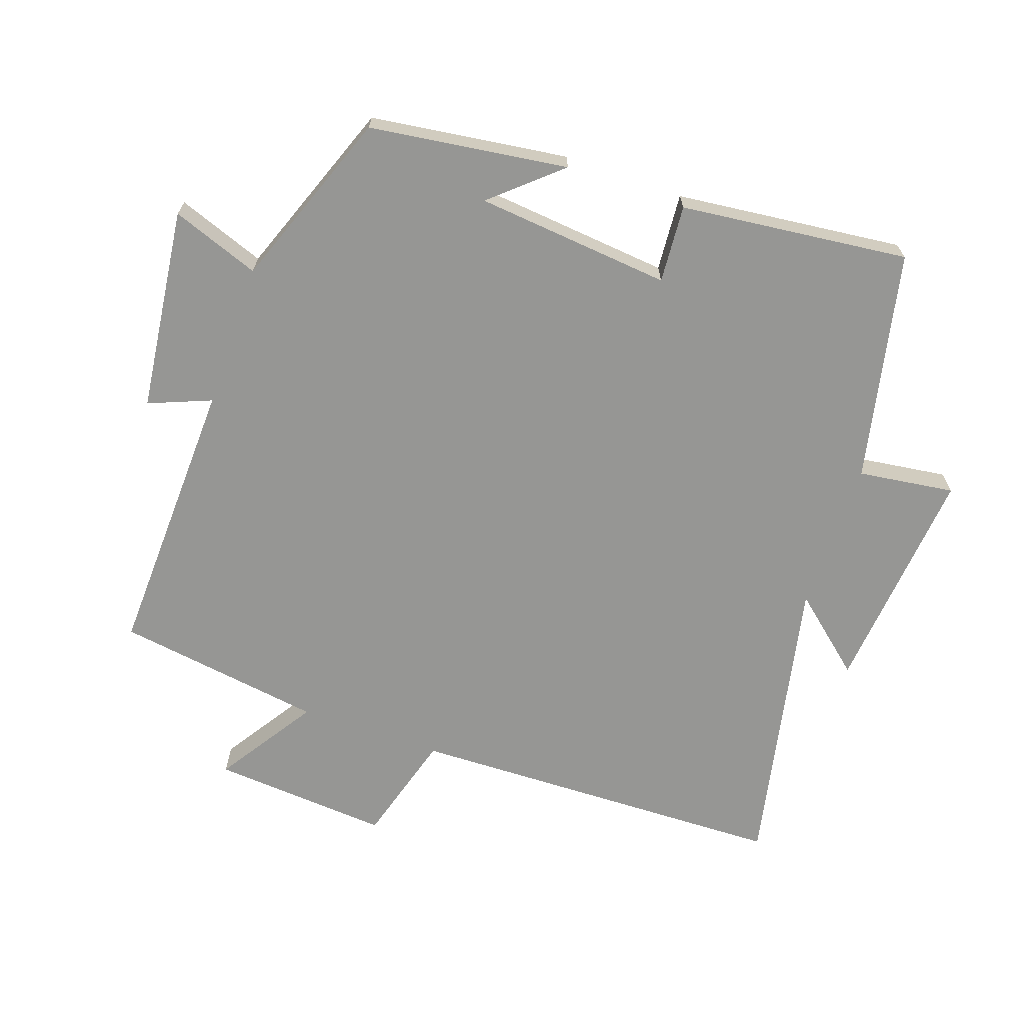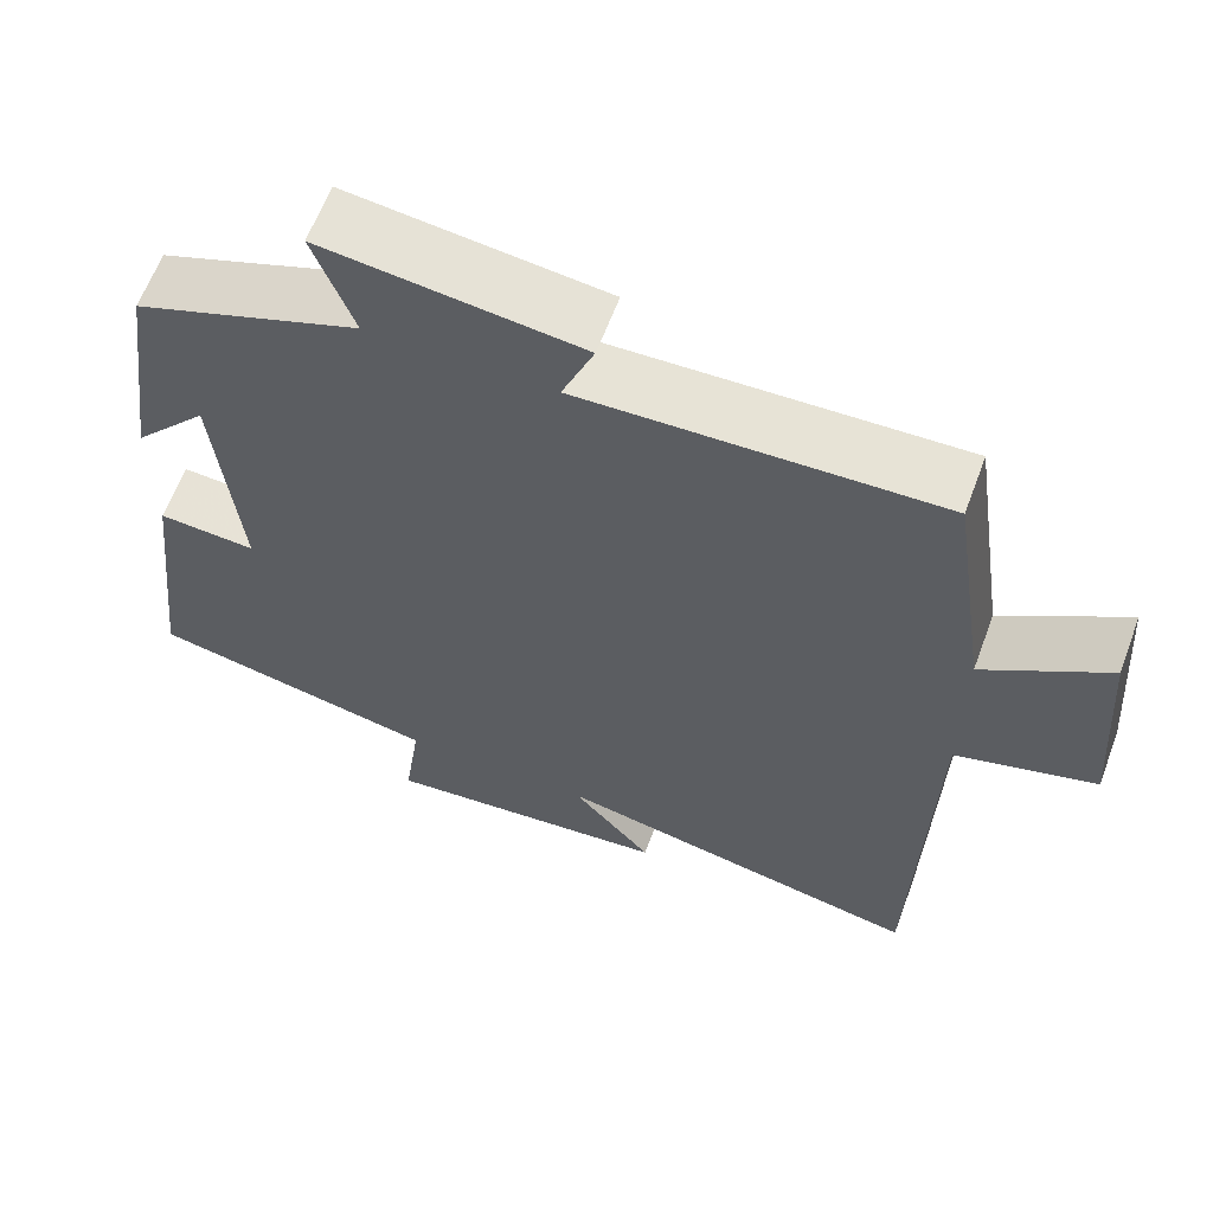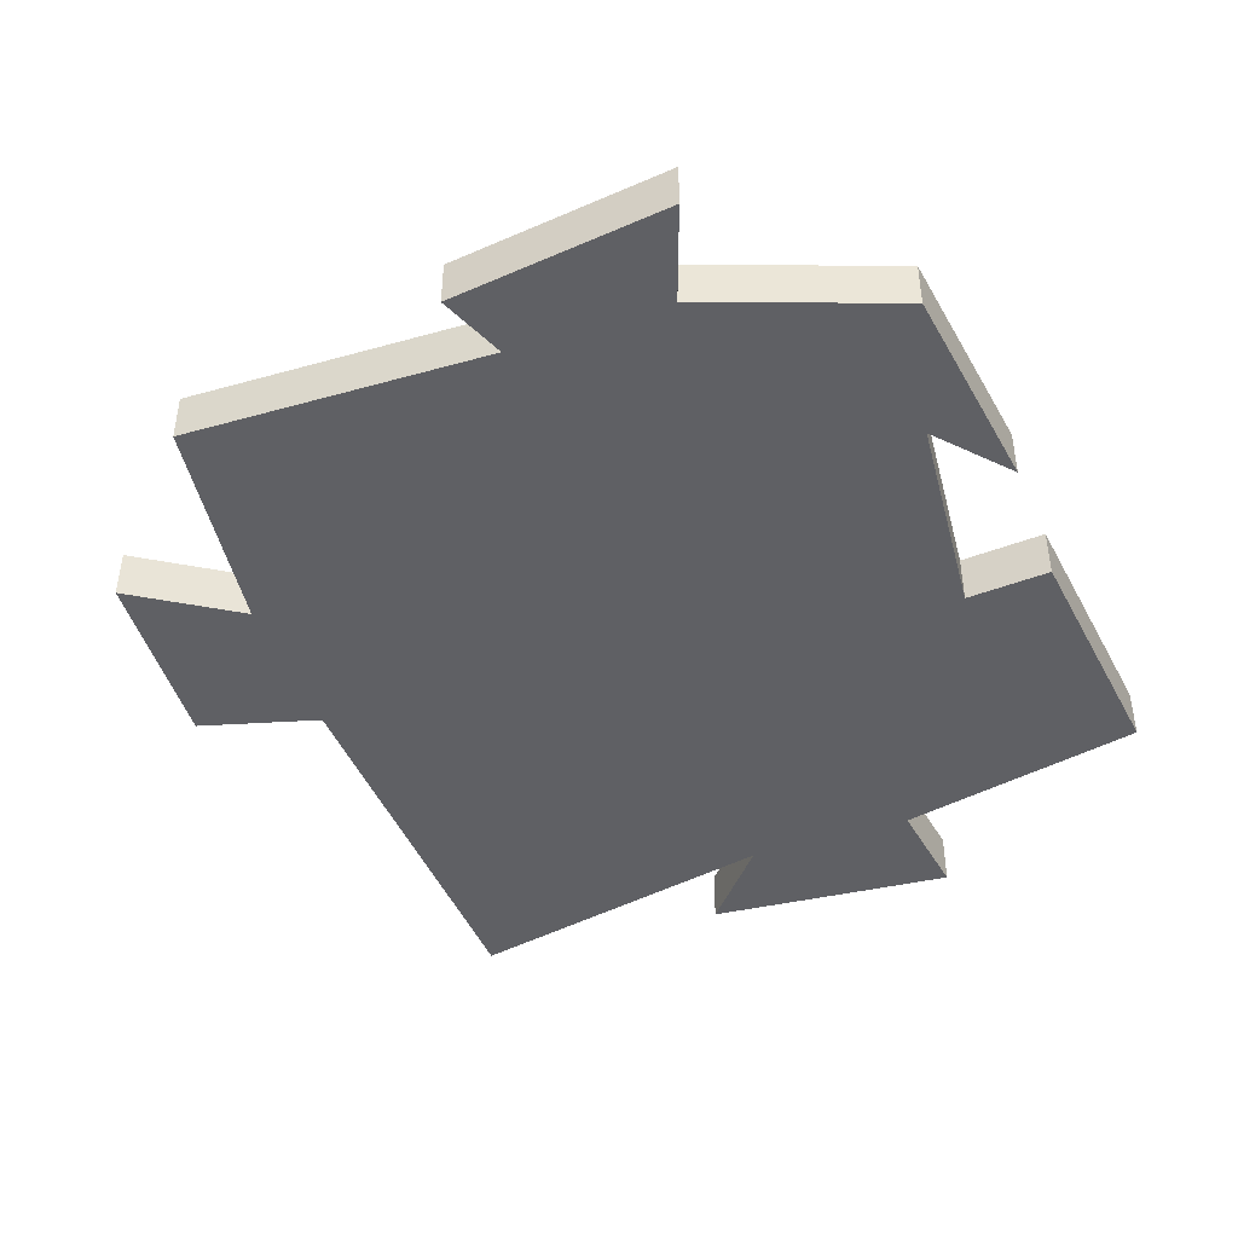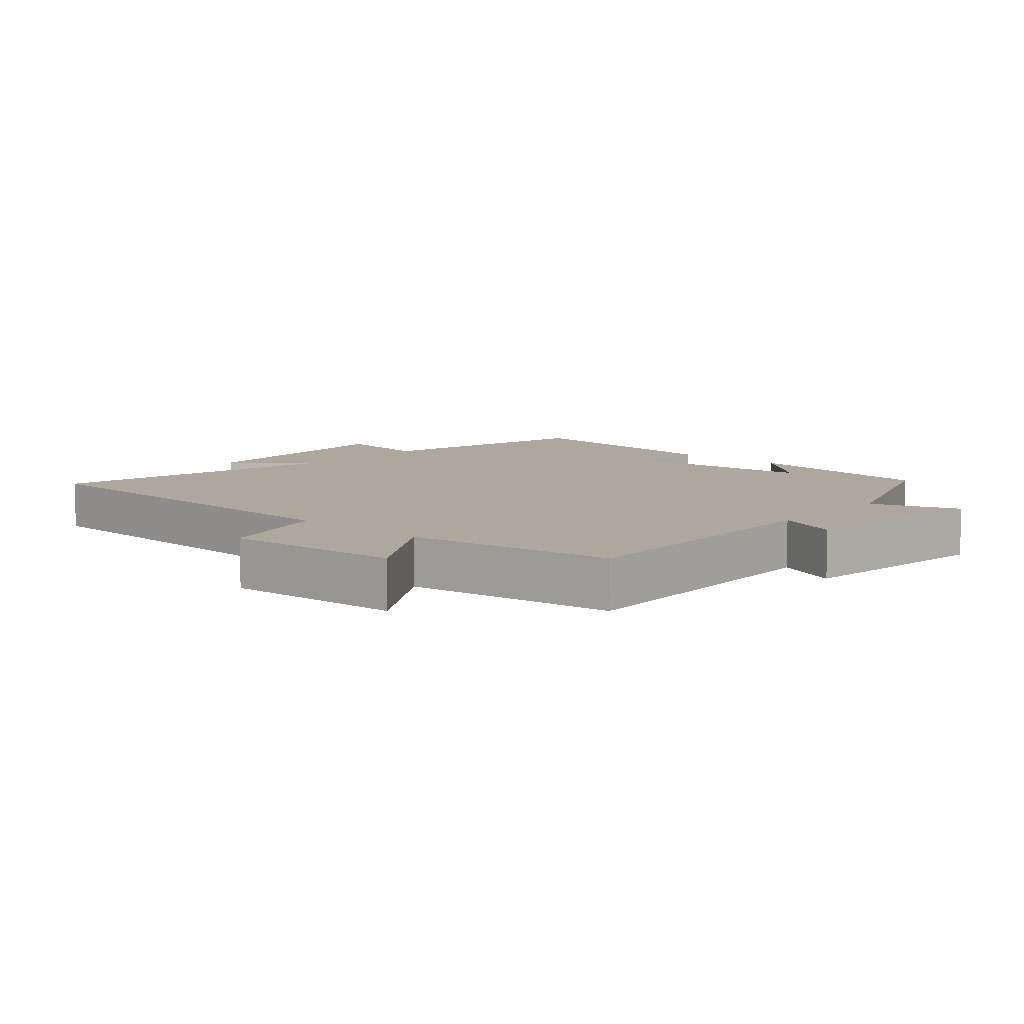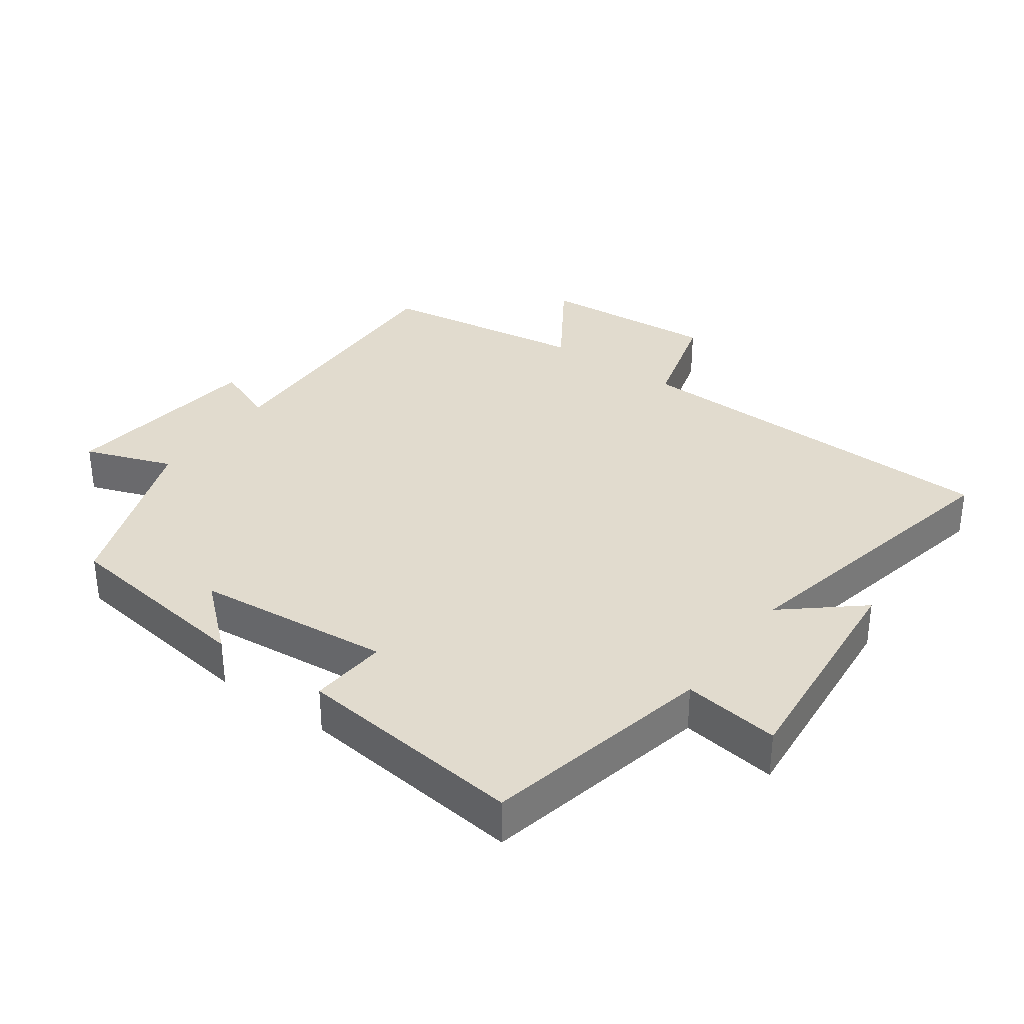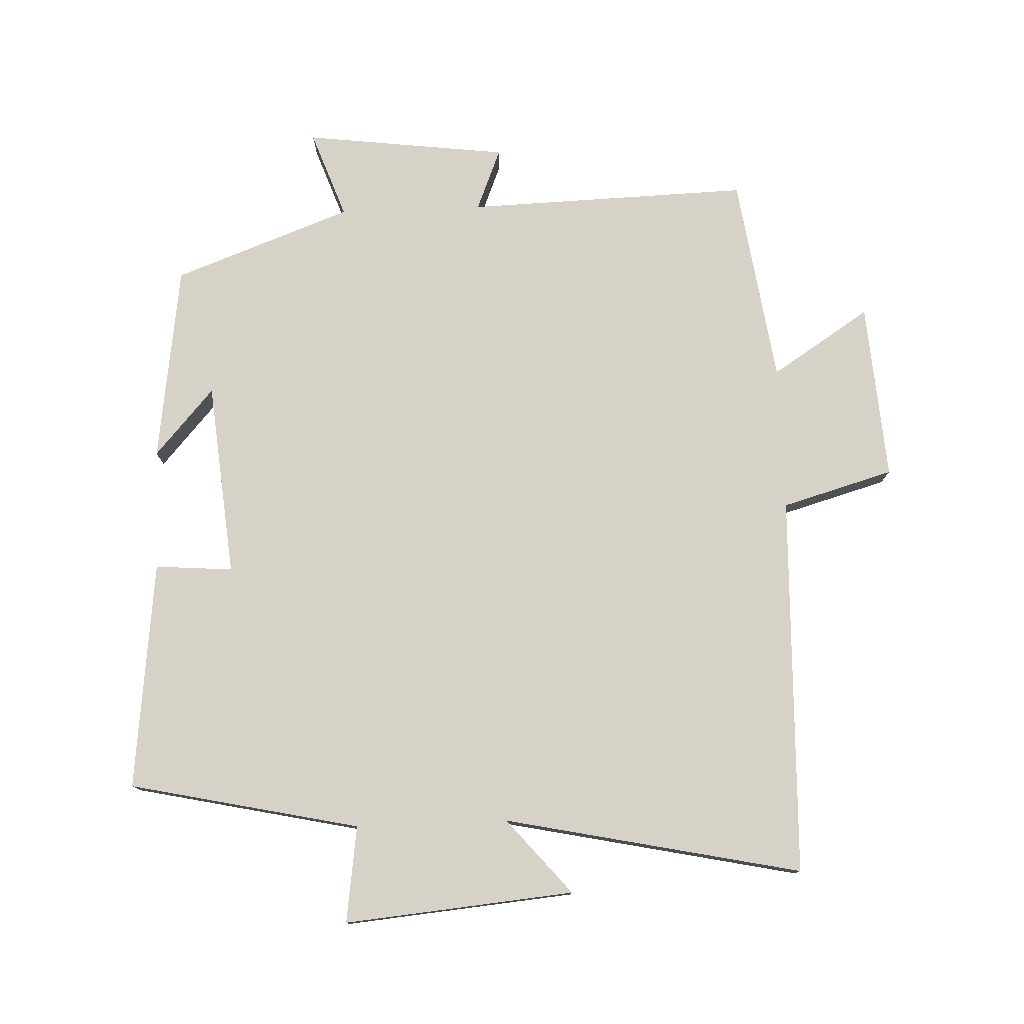
<metadata>
{"format":"obj","ext":"obj","renderer":"f3d","projection":"perspective","resolution":1024,"background":"white","views":[{"elev":-67.7,"azim":70.7,"up":"+Y"},{"elev":62.4,"azim":-159.6,"up":"+Z"},{"elev":-44.2,"azim":20.0,"up":"+Y"},{"elev":8.6,"azim":-48.2,"up":"+Y"},{"elev":33.9,"azim":125.8,"up":"+Y"},{"elev":77.6,"azim":177.8,"up":"+Y"}]}
</metadata>
<code>
v 0.539 0.07 -0.425
v 0.193 0.07 -0.5
v 0.213 0.07 -0.645
v -0.133 0.07 -0.613
v -0.037 0.07 -0.5
v -0.484 0.07 -0.594
v -0.5 0.07 -0.02
v -0.668 0.07 0.028
v -0.648 0.07 0.296
v -0.5 0.07 0.2
v -0.454 0.07 0.513
v -0.028 0.07 0.5
v -0.066 0.07 0.594
v 0.24 0.07 0.632
v 0.192 0.07 0.5
v 0.459 0.07 0.401
v 0.5 0.07 0.103
v 0.411 0.07 0.204
v 0.383 0.07 -0.09
v 0.5 0.07 -0.081
v 0.539 0 -0.425
v 0.193 0 -0.5
v 0.213 0 -0.645
v -0.133 0 -0.613
v -0.037 0 -0.5
v -0.484 0 -0.594
v -0.5 0 -0.02
v -0.668 0 0.028
v -0.648 0 0.296
v -0.5 0 0.2
v -0.454 0 0.513
v -0.028 0 0.5
v -0.066 0 0.594
v 0.24 0 0.632
v 0.192 0 0.5
v 0.459 0 0.401
v 0.5 0 0.103
v 0.411 0 0.204
v 0.383 0 -0.09
v 0.5 0 -0.081
f 19 20 1 2
f 18 19 2
f 15 16 17 18
f 15 18 2
f 12 13 14 15
f 12 15 2
f 12 2 3
f 11 12 3
f 10 11 3
f 7 8 9 10
f 5 6 7 10
f 5 10 3
f 3 4 5
f 22 21 40 39
f 22 39 38
f 38 37 36 35
f 22 38 35
f 35 34 33 32
f 22 35 32
f 23 22 32
f 23 32 31
f 23 31 30
f 30 29 28 27
f 30 27 26 25
f 23 30 25
f 25 24 23
f 1 21 22 2
f 2 22 23 3
f 3 23 24 4
f 4 24 25 5
f 5 25 26 6
f 6 26 27 7
f 7 27 28 8
f 8 28 29 9
f 9 29 30 10
f 10 30 31 11
f 11 31 32 12
f 12 32 33 13
f 13 33 34 14
f 14 34 35 15
f 15 35 36 16
f 16 36 37 17
f 17 37 38 18
f 18 38 39 19
f 19 39 40 20
f 20 40 21 1

</code>
